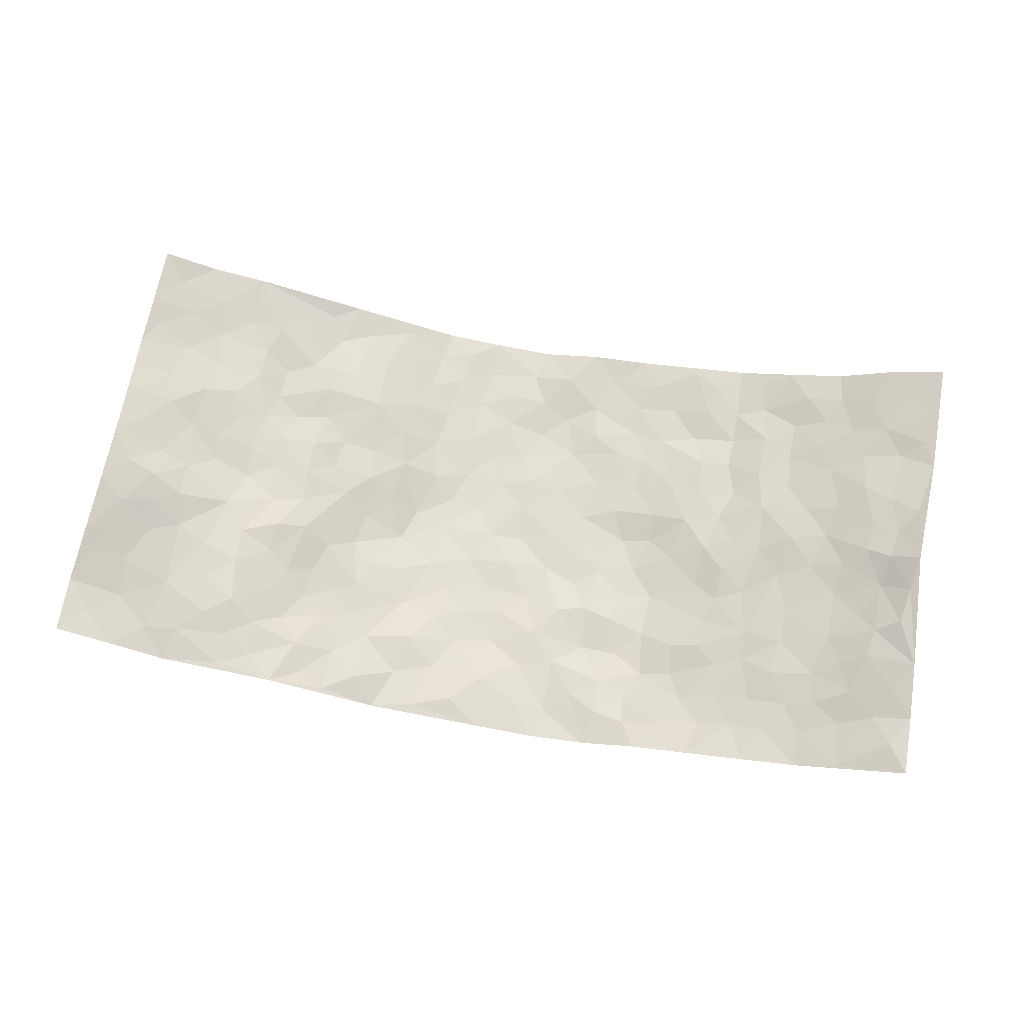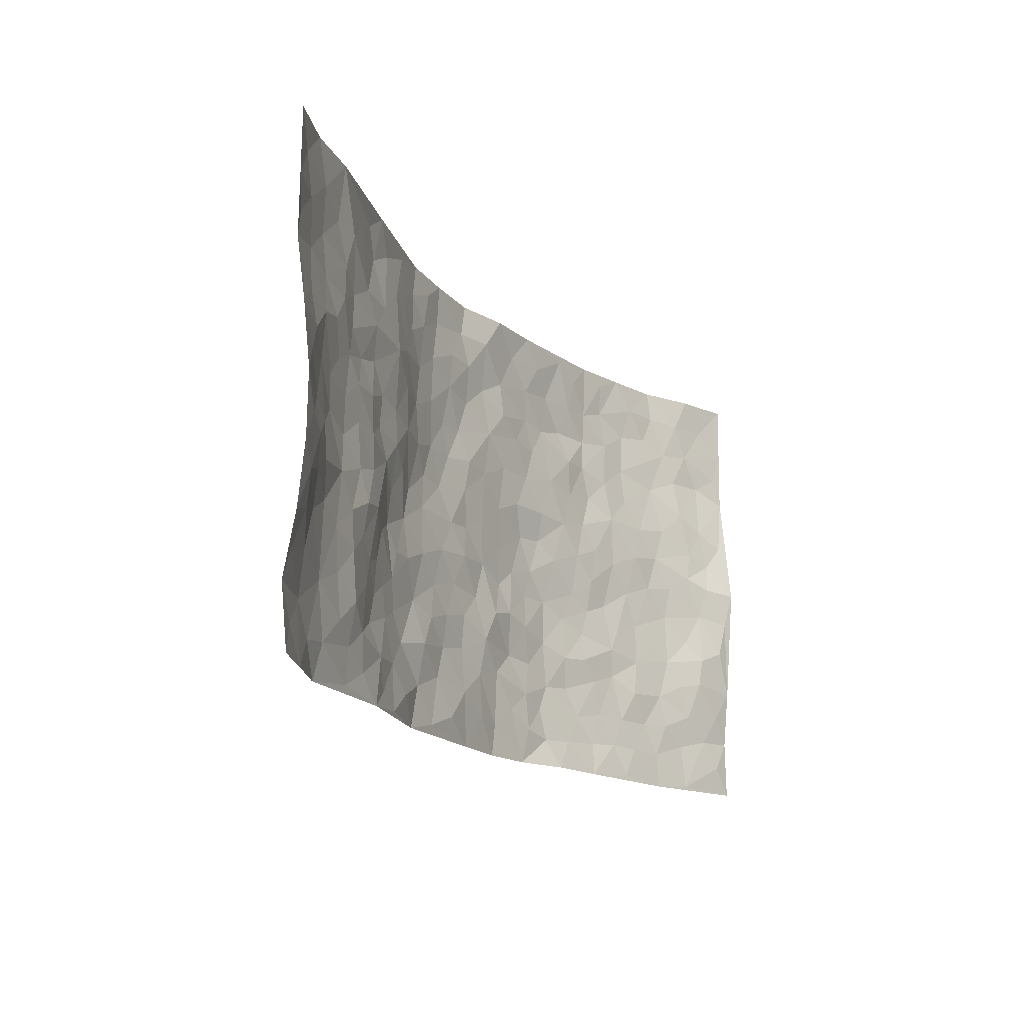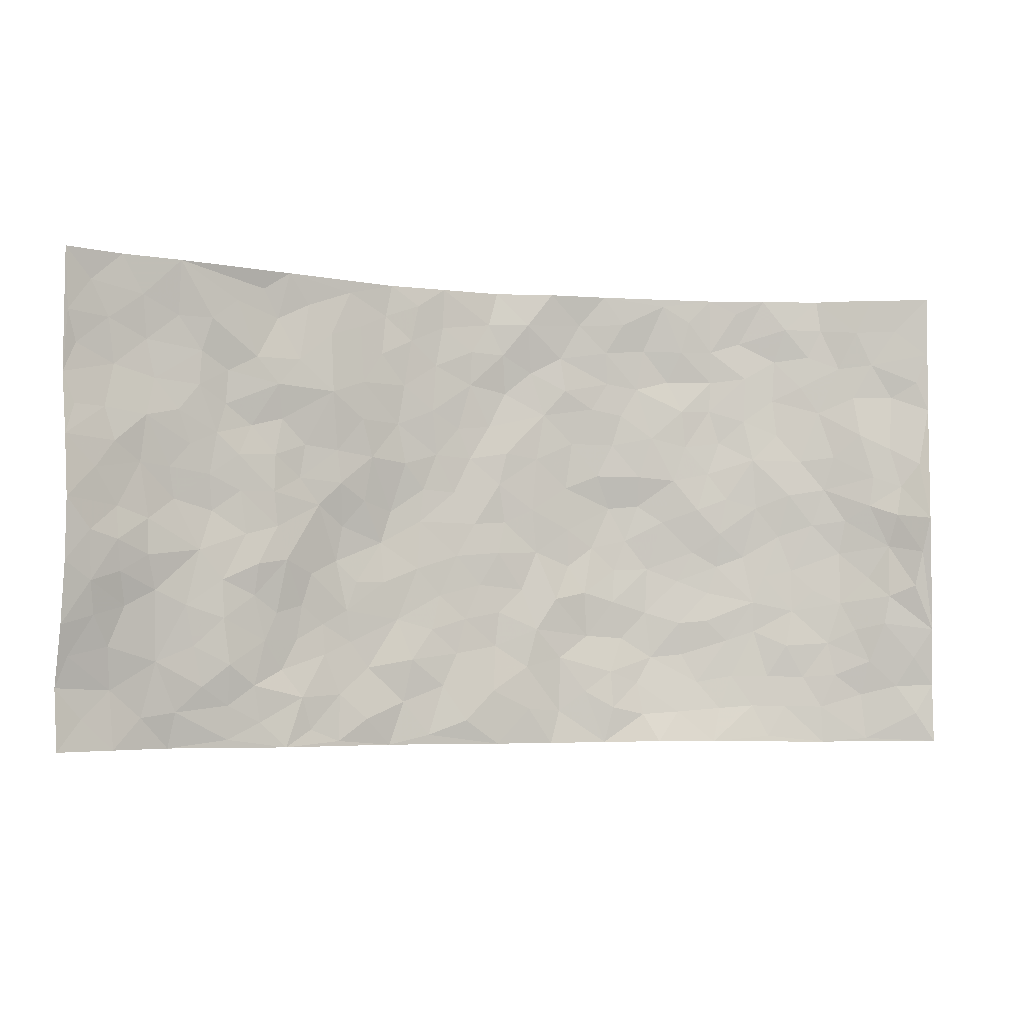
<metadata>
{"format":"obj","ext":"obj","renderer":"f3d","projection":"perspective","resolution":1024,"background":"white","views":[{"elev":67.0,"azim":10.2,"up":"+Z"},{"elev":-16.2,"azim":-62.2,"up":"+Y"},{"elev":-4.6,"azim":-18.1,"up":"+Y"}]}
</metadata>
<code>
v -0.9582 0.002979 0.1252
v -0.9583 0.9988 0.124
v 0.9558 0.00474 0.1353
v 0.9523 0.9982 0.1432
v -0.7811 0.3932 0.07688
v -0.9498 0.501 0.1477
v -0.8387 0.3583 0.09883
v -4.204e-05 0.002648 -0.07027
v -0.956 0.2507 0.1358
v -0.8988 0.338 0.1244
v -0.7306 0.004646 0.02648
v -0.9635 0.1272 0.1155
v -0.7002 0.2939 0.04881
v -0.8445 0.00392 0.07678
v -0.8272 0.2899 0.08205
v -0.4828 0.003197 0.006696
v -0.9402 0.1891 0.1173
v -0.2949 0.1677 -0.05613
v -0.7648 0.3231 0.06352
v -0.8532 0.1221 0.07384
v -0.9102 0.06544 0.09709
v -0.7885 0.0667 0.05129
v -0.6643 0.1283 0.03827
v -0.7174 0.07707 0.03692
v -0.8601 0.2085 0.08895
v -0.8906 0.2705 0.1113
v -0.7606 0.1791 0.05426
v -0.6831 0.2109 0.04256
v -0.8463 0.4883 0.09602
v -0.9512 0.3757 0.1468
v -0.7209 0.9975 0.06249
v -0.5303 0.2235 0.008471
v 0.2618 0.159 -0.06384
v -0.9595 0.7488 0.1219
v -0.3682 0.3938 -0.0482
v -0.7714 0.7533 0.05858
v -0.789 0.8316 0.0605
v -0.5732 0.4429 0.01734
v -0.5913 0.6066 0.02124
v -0.4826 0.9974 -0.001785
v -0.9356 0.6868 0.1201
v -0.6527 0.5632 0.03036
v -0.3835 0.7524 -0.0155
v -0.5043 0.281 -0.001382
v -0.4579 0.2261 -0.01948
v -0.4918 0.163 -0.007347
v -0.4434 0.6366 -0.0177
v -0.3622 0.5593 -0.03079
v 0.167 0.4737 -0.0796
v -0.335 0.2219 -0.05103
v -0.2102 0.6101 -0.07129
v -0.3708 0.6287 -0.02973
v -0.3005 0.05938 -0.03866
v -0.6196 0.7111 0.0211
v -0.3941 0.1953 -0.03284
v -0.8531 0.6182 0.09661
v -0.03745 0.3484 -0.08133
v 0.05861 0.3395 -0.08141
v 0.3002 0.4516 -0.07232
v -0.09558 0.5508 -0.08775
v -0.1664 0.5557 -0.08439
v 0.0925 0.6296 -0.07743
v -0.6231 0.3471 0.03303
v -0.7378 0.5743 0.05176
v -0.9339 0.8097 0.1096
v -0.5525 0.1306 0.01637
v -0.3649 0.0138 -0.02616
v -0.7814 0.4666 0.07144
v -0.6075 0.1733 0.03559
v -0.608 0.02038 0.01757
v -0.2467 0.003646 -0.05828
v -0.6084 0.09008 0.02251
v -0.5397 0.05484 0.01162
v -0.4275 0.03872 -0.0135
v -0.4464 0.1057 -0.007906
v -0.8743 0.6858 0.09649
v -0.9516 0.8738 0.1195
v -0.7273 0.5095 0.04514
v 0.001422 0.9964 -0.08126
v -0.7885 0.6759 0.07246
v -0.5544 0.3161 0.01491
v -0.5048 0.4616 0.004243
v 0.006538 0.5708 -0.08017
v -0.0492 0.4826 -0.08215
v 0.004081 0.4196 -0.07801
v -0.1244 0.129 -0.06904
v -0.5627 0.6705 0.006272
v -0.8926 0.5626 0.1155
v -0.7207 0.6919 0.05166
v -0.4468 0.2981 -0.02138
v -0.6209 0.2684 0.03682
v -0.4953 0.6887 -0.006494
v -0.1743 0.4848 -0.08235
v -0.2643 0.4359 -0.07261
v -0.6381 0.6499 0.02876
v -0.009857 0.1178 -0.06794
v -0.4111 0.5106 -0.02493
v -0.344 0.289 -0.04841
v -0.2424 0.5038 -0.07582
v -0.1811 0.3818 -0.07516
v -0.9539 0.6249 0.1362
v -0.695 0.6235 0.04234
v -0.7995 0.5798 0.07225
v -0.361 0.1115 -0.03346
v -0.5132 0.5337 0.006712
v -0.6727 0.4073 0.0396
v -0.13 0.3245 -0.07797
v -0.1492 0.25 -0.07035
v -0.5106 0.6122 0.002032
v 0.1093 0.7283 -0.07601
v -0.002543 0.2151 -0.0804
v -0.07225 0.2736 -0.07807
v 0.005728 0.2888 -0.07944
v -0.4265 0.3648 -0.02337
v -0.1965 0.1851 -0.05815
v -0.6463 0.4886 0.02406
v -0.5469 0.3819 0.02083
v -0.4842 0.3921 0.003173
v -0.306 0.5237 -0.05137
v -0.2596 0.3504 -0.06335
v -0.355 0.4675 -0.04812
v -0.2274 0.271 -0.06955
v -0.09075 0.4114 -0.08046
v -0.5862 0.5321 0.01846
v -0.09181 0.1987 -0.0755
v -0.2144 0.09497 -0.06278
v -0.3987 0.259 -0.03598
v -0.9017 0.4381 0.1289
v -0.8455 0.4213 0.1062
v 0.09349 0.4225 -0.08289
v 0.2108 0.2384 -0.08028
v 0.08329 0.5164 -0.07926
v 0.02008 0.4876 -0.08393
v 0.1681 0.3927 -0.08232
v 0.7767 0.4974 0.07081
v 0.222 0.4341 -0.07895
v 0.2683 0.314 -0.0672
v 0.1614 0.5667 -0.07845
v 0.1217 0.9964 -0.05511
v -0.2901 0.6188 -0.04854
v 0.4236 0.8786 -0.03246
v 0.488 0.9973 -0.01918
v -0.2141 0.7798 -0.06879
v -0.05805 0.8626 -0.07819
v -0.3225 0.3492 -0.05256
v -0.4545 0.5662 -0.01627
v -0.07409 0.05385 -0.06145
v -0.159 0.02366 -0.06146
v 0.1247 0.00223 -0.07516
v 0.01393 0.8584 -0.07671
v -0.01582 0.6988 -0.08653
v 0.4234 0.1976 -0.04505
v 0.3438 0.2905 -0.06246
v 0.5866 0.5261 0.005932
v 0.5214 0.5463 -0.01034
v 0.4548 0.1361 -0.03114
v 0.5204 0.2287 -0.01427
v 0.4162 0.3618 -0.04846
v 0.02264 0.64 -0.07739
v -0.05918 0.6266 -0.08714
v -0.1465 0.7286 -0.07901
v -0.08633 0.6921 -0.08628
v -0.0597 0.7896 -0.08296
v -0.1368 0.6323 -0.08474
v 0.02182 0.7738 -0.08802
v 0.2444 0.9969 -0.04853
v -0.01838 0.925 -0.07881
v -0.2679 0.8447 -0.0559
v -0.199 0.8785 -0.06835
v -0.3121 0.7794 -0.04025
v -0.2448 0.9967 -0.06371
v -0.228 0.695 -0.06781
v -0.3134 0.699 -0.03829
v -0.1401 0.8284 -0.07924
v -0.1224 0.9974 -0.07618
v 0.2186 0.7446 -0.06376
v 0.1747 0.6664 -0.07382
v 0.3271 0.5943 -0.05398
v 0.2638 0.5235 -0.07864
v 0.2672 0.665 -0.06435
v 0.4235 0.7436 -0.03112
v 0.3556 0.6822 -0.04477
v 0.2869 0.7322 -0.05901
v 0.06798 0.9267 -0.06266
v 0.07986 0.8219 -0.07967
v 0.1458 0.8565 -0.06789
v 0.2506 0.872 -0.05713
v 0.3227 0.7923 -0.05399
v 0.2332 0.5949 -0.07005
v -0.8679 0.8673 0.08629
v -0.6728 0.817 0.03888
v -0.8559 0.7745 0.08121
v -0.8422 0.9982 0.08377
v -0.9055 0.9399 0.09999
v -0.7977 0.9211 0.07031
v -0.7228 0.8856 0.05024
v -0.5972 0.929 0.02329
v -0.6517 0.8859 0.04193
v -0.6774 0.7463 0.04053
v -0.553 0.8144 0.01278
v -0.6147 0.7818 0.02047
v -0.5065 0.9005 -0.005819
v -0.3868 0.8766 -0.02272
v -0.5393 0.96 0.004818
v -0.4586 0.8153 -0.004804
v -0.4383 0.9351 -0.01695
v -0.3431 0.9713 -0.03931
v -0.5048 0.7603 0.005187
v -0.3181 0.8997 -0.04314
v -0.2585 0.9288 -0.06165
v 0.1564 0.7836 -0.06475
v 0.2555 0.803 -0.06155
v 0.1883 0.9321 -0.06084
v 0.3942 0.8109 -0.04682
v 0.3377 0.8798 -0.04975
v 0.3803 0.9812 -0.03246
v 0.2882 0.936 -0.0455
v 0.4403 0.9467 -0.02536
v 0.3813 0.4933 -0.05085
v 0.3282 0.5293 -0.06624
v 0.4821 0.603 -0.02378
v 0.4315 0.6636 -0.0327
v 0.4048 0.5872 -0.03705
v 0.3558 0.1912 -0.06079
v 0.4816 0.3351 -0.0296
v 0.4574 0.5217 -0.02611
v 0.3499 0.3883 -0.0653
v -0.1243 0.9132 -0.07981
v -0.1832 0.9563 -0.06746
v 0.3222 0.1343 -0.06002
v 0.6023 0.01661 0.02522
v 0.2028 0.3338 -0.07203
v 0.2738 0.3852 -0.07313
v 0.5797 0.2488 0.001938
v 0.7255 0.9974 0.04353
v 0.9503 0.2532 0.1467
v 0.4922 0.8112 -0.02761
v 0.7085 0.4876 0.04267
v 0.488 0.7459 -0.0264
v 0.9365 0.5012 0.171
v 0.6617 0.295 0.02923
v 0.5066 0.4676 -0.01529
v 0.7648 0.3122 0.06589
v 0.5594 0.4158 -0.008842
v 0.482 0.004447 -0.001241
v 0.09093 0.2524 -0.07182
v 0.5014 0.07805 -0.01279
v 0.1358 0.3193 -0.07166
v 0.4167 0.2677 -0.0408
v 0.8489 0.2665 0.1145
v 0.6356 0.4619 0.01765
v 0.5719 0.08364 0.007399
v 0.4497 0.4262 -0.03868
v 0.6024 0.3724 0.009966
v 0.2894 0.2335 -0.07172
v 0.4764 0.2726 -0.02312
v 0.2651 0.08018 -0.05762
v 0.3624 0.0052 -0.02664
v 0.2466 0.003905 -0.06505
v 0.2025 0.1158 -0.06826
v 0.06887 0.1696 -0.07463
v 0.1463 0.1903 -0.07541
v 0.6061 0.1489 0.01464
v 0.7653 0.4237 0.06087
v 0.7364 0.2227 0.05645
v 0.6422 0.08233 0.02862
v 0.6626 0.3853 0.02655
v 0.7083 0.3403 0.0448
v 0.8597 0.3276 0.1188
v 0.7339 0.5675 0.05284
v 0.6829 0.1472 0.03752
v 0.7499 0.1516 0.064
v 0.8223 0.3684 0.09125
v 0.9098 0.3507 0.1456
v 0.8628 0.4395 0.1126
v 0.5775 0.3139 0.004111
v 0.8054 0.108 0.07956
v 0.3325 0.06493 -0.04921
v 0.409 0.07043 -0.03164
v 0.07241 0.07791 -0.07129
v 0.1445 0.07271 -0.07864
v 0.9522 0.7478 0.1412
v 0.7203 0.08095 0.0522
v 0.6461 0.2171 0.03112
v 0.9243 0.4261 0.1561
v 0.8764 0.5095 0.1303
v 0.7913 0.2519 0.08243
v 0.5296 0.1494 -0.009853
v 0.7219 0.003275 0.05473
v 0.5025 0.3944 -0.02476
v 0.917 0.0667 0.1265
v 0.9551 0.1294 0.1332
v 0.8207 0.182 0.0947
v 0.878 0.127 0.1098
v 0.8129 0.01147 0.08627
v 0.9125 0.1906 0.1294
v 0.6567 0.5553 0.03247
v 0.6835 0.6322 0.0353
v 0.5803 0.6354 0.006764
v 0.8067 0.691 0.09072
v 0.6283 0.7704 0.01057
v 0.9263 0.6243 0.1441
v 0.7539 0.6414 0.06428
v 0.833 0.5951 0.1027
v 0.725 0.7428 0.04681
v 0.8237 0.5307 0.09981
v 0.8892 0.5734 0.1267
v 0.8681 0.6589 0.1151
v 0.6355 0.6915 0.01605
v 0.5627 0.723 -0.00334
v 0.5094 0.6735 -0.02195
v 0.8363 0.8513 0.09437
v 0.705 0.8701 0.03853
v 0.7976 0.7758 0.07811
v 0.8791 0.7767 0.1053
v 0.7689 0.8435 0.06489
v 0.9496 0.873 0.1411
v 0.6872 0.8015 0.03423
v 0.9297 0.8099 0.1317
v 0.7329 0.9306 0.04851
v 0.8355 0.998 0.1014
v 0.607 0.9974 0.01127
v 0.804 0.9253 0.08566
v 0.886 0.9274 0.1149
v 0.6548 0.9333 0.02652
v 0.5561 0.9007 -0.011
v 0.4916 0.8804 -0.02353
v 0.5479 0.9687 -0.005466
v 0.5678 0.8211 -0.003652
v 0.6336 0.8598 0.01037
f 29 6 128
f 12 21 20
f 26 10 9
f 55 45 46
f 27 19 15
f 26 9 17
f 101 6 88
f 12 1 21
f 7 15 19
f 125 86 96
f 84 123 85
f 129 29 128
f 25 27 15
f 12 20 17
f 73 75 66
f 22 14 11
f 26 17 25
f 9 12 17
f 25 15 26
f 5 129 7
f 52 146 48
f 55 18 50
f 7 19 5
f 20 27 25
f 124 82 105
f 41 76 34
f 20 14 22
f 14 20 21
f 14 21 1
f 24 22 11
f 24 27 22
f 72 66 69
f 69 32 91
f 70 24 11
f 24 23 27
f 17 20 25
f 27 20 22
f 10 15 7
f 10 26 15
f 23 28 27
f 27 13 19
f 28 23 69
f 13 27 28
f 119 121 94
f 10 7 129
f 6 30 128
f 9 10 30
f 36 192 80
f 80 102 89
f 118 81 44
f 64 103 78
f 115 126 86
f 45 32 46
f 91 63 13
f 129 68 29
f 95 87 54
f 95 54 199
f 202 40 204
f 82 97 105
f 29 88 6
f 18 55 104
f 148 126 71
f 38 82 124
f 50 18 122
f 117 82 38
f 5 19 106
f 82 117 118
f 80 64 102
f 127 45 55
f 194 77 190
f 98 35 114
f 39 124 105
f 127 50 98
f 106 19 13
f 66 75 46
f 39 95 42
f 63 117 38
f 95 89 102
f 101 56 76
f 51 140 99
f 18 53 126
f 62 83 132
f 45 127 90
f 112 113 57
f 103 29 68
f 130 85 58
f 109 39 105
f 35 94 121
f 113 246 58
f 151 165 163
f 120 100 94
f 114 127 98
f 192 190 65
f 95 39 87
f 36 191 37
f 67 104 74
f 56 101 88
f 13 63 106
f 192 34 76
f 268 241 243
f 108 115 125
f 93 84 60
f 133 84 85
f 156 288 157
f 101 76 41
f 80 103 64
f 105 97 146
f 99 61 51
f 92 109 47
f 125 96 111
f 158 227 153
f 75 104 55
f 69 66 32
f 81 91 32
f 106 78 68
f 42 64 78
f 77 34 65
f 24 70 72
f 75 73 16
f 16 71 67
f 2 34 77
f 13 28 91
f 103 56 88
f 56 80 76
f 72 69 23
f 11 16 70
f 16 73 70
f 16 67 74
f 115 18 126
f 24 72 23
f 73 72 70
f 16 74 75
f 72 73 66
f 32 45 44
f 84 83 60
f 66 46 32
f 78 106 116
f 117 63 81
f 67 53 104
f 103 68 78
f 69 91 28
f 36 80 89
f 106 38 116
f 106 68 5
f 81 118 117
f 62 132 138
f 32 44 81
f 53 67 71
f 57 58 85
f 123 100 107
f 93 60 61
f 33 230 224
f 8 96 147
f 132 133 130
f 140 48 119
f 93 100 123
f 122 98 50
f 164 60 160
f 53 71 126
f 125 112 108
f 193 194 195
f 75 55 46
f 63 91 81
f 56 103 80
f 196 198 31
f 18 104 53
f 121 48 97
f 38 106 63
f 118 97 82
f 97 35 121
f 51 172 140
f 130 134 49
f 87 39 109
f 288 252 263
f 97 114 35
f 47 43 92
f 57 113 58
f 248 130 58
f 34 101 41
f 114 90 127
f 116 124 42
f 145 94 35
f 118 114 97
f 167 79 175
f 98 145 35
f 85 123 57
f 43 47 52
f 199 36 89
f 42 78 116
f 159 83 62
f 88 29 103
f 74 104 75
f 118 44 90
f 173 140 172
f 42 95 102
f 190 192 37
f 65 190 77
f 89 95 199
f 125 111 112
f 92 87 109
f 18 115 122
f 177 180 176
f 112 57 107
f 109 105 146
f 93 94 100
f 285 286 275
f 96 86 147
f 137 232 131
f 57 123 107
f 87 92 208
f 49 134 136
f 132 130 49
f 161 164 162
f 50 127 55
f 122 108 107
f 122 107 100
f 48 140 52
f 118 90 114
f 99 119 94
f 123 84 93
f 36 37 192
f 48 121 119
f 120 122 100
f 39 42 124
f 38 124 116
f 248 58 246
f 44 45 90
f 98 122 120
f 146 52 47
f 94 93 99
f 168 209 170
f 212 183 188
f 202 197 200
f 42 102 64
f 107 108 112
f 99 93 61
f 8 280 96
f 112 111 113
f 125 115 86
f 115 108 122
f 128 30 10
f 5 68 129
f 10 129 128
f 132 49 138
f 83 84 133
f 130 133 85
f 83 133 132
f 248 134 130
f 156 152 224
f 151 110 165
f 212 186 211
f 153 224 249
f 254 251 244
f 246 261 262
f 225 158 249
f 49 136 179
f 185 184 150
f 214 188 181
f 181 188 182
f 161 163 174
f 143 170 172
f 110 211 185
f 184 79 167
f 174 228 169
f 62 110 159
f 163 150 144
f 210 169 229
f 170 143 168
f 176 211 110
f 98 120 145
f 94 145 120
f 48 146 97
f 109 146 47
f 148 86 126
f 147 86 148
f 71 8 148
f 8 147 148
f 244 276 254
f 232 136 134
f 174 143 161
f 60 83 160
f 163 162 151
f 159 160 83
f 261 281 262
f 259 281 149
f 219 220 59
f 246 113 111
f 33 255 131
f 157 256 152
f 137 255 153
f 230 278 279
f 262 260 33
f 154 155 242
f 131 255 137
f 248 131 232
f 281 280 149
f 259 258 278
f 220 179 59
f 159 151 160
f 162 160 151
f 164 61 60
f 228 174 144
f 144 174 163
f 159 110 151
f 161 172 164
f 186 184 185
f 161 162 163
f 61 164 51
f 160 162 164
f 187 217 213
f 150 163 165
f 205 202 200
f 79 184 139
f 170 43 173
f 174 169 143
f 161 143 172
f 167 144 150
f 176 180 183
f 172 170 173
f 223 226 221
f 185 150 165
f 99 140 119
f 207 206 203
f 172 51 164
f 43 52 173
f 173 52 140
f 167 175 228
f 228 229 169
f 210 168 169
f 177 110 62
f 189 138 179
f 62 138 177
f 136 232 233
f 181 182 222
f 150 184 167
f 178 180 189
f 49 179 138
f 177 138 189
f 180 178 182
f 178 179 220
f 307 308 304
f 222 223 221
f 215 187 188
f 176 183 212
f 187 213 186
f 214 215 188
f 185 211 186
f 237 181 239
f 182 188 183
f 110 185 165
f 216 215 141
f 211 176 212
f 182 183 180
f 176 110 177
f 213 184 186
f 178 189 179
f 177 189 180
f 195 190 37
f 197 198 200
f 195 194 190
f 34 192 65
f 80 192 76
f 37 196 195
f 194 2 77
f 193 2 194
f 196 37 191
f 31 193 195
f 198 196 191
f 31 195 196
f 199 201 191
f 197 204 31
f 198 191 201
f 31 198 197
f 201 199 54
f 36 199 191
f 54 208 201
f 208 43 205
f 208 54 87
f 198 201 200
f 206 205 203
f 43 170 203
f 210 207 209
f 40 202 206
f 31 204 40
f 197 202 204
f 208 205 200
f 43 203 205
f 205 206 202
f 203 209 207
f 171 40 207
f 40 206 207
f 208 200 201
f 43 208 92
f 170 209 203
f 168 143 169
f 207 210 171
f 168 210 209
f 188 187 212
f 212 187 186
f 166 139 213
f 184 213 139
f 237 214 181
f 215 214 141
f 216 141 218
f 213 217 166
f 142 166 216
f 217 216 166
f 187 215 217
f 216 217 215
f 237 141 214
f 142 216 218
f 223 222 182
f 179 136 59
f 223 220 219
f 267 238 251
f 237 327 141
f 223 182 178
f 158 290 253
f 220 223 178
f 59 233 227
f 233 59 136
f 248 246 131
f 153 249 158
f 251 254 267
f 223 219 226
f 111 261 246
f 297 251 238
f 276 256 157
f 167 228 144
f 229 228 175
f 175 171 229
f 229 171 210
f 260 257 33
f 265 271 272
f 266 289 283
f 269 243 250
f 249 224 152
f 266 283 271
f 227 233 137
f 253 227 158
f 325 313 320
f 135 264 275
f 310 329 239
f 270 298 297
f 249 256 225
f 275 273 269
f 311 222 221
f 155 154 299
f 234 276 157
f 310 311 299
f 222 239 181
f 221 226 155
f 266 263 252
f 242 290 244
f 264 273 275
f 273 264 243
f 242 244 154
f 276 290 225
f 288 234 157
f 240 282 302
f 275 286 306
f 225 290 158
f 234 263 284
f 241 254 276
f 233 232 137
f 137 153 227
f 264 135 238
f 244 251 154
f 260 259 257
f 227 253 219
f 33 224 255
f 154 297 299
f 240 302 307
f 297 154 251
f 264 268 243
f 253 226 219
f 271 284 263
f 277 294 293
f 290 242 253
f 241 234 284
f 59 227 219
f 242 155 226
f 252 245 231
f 157 152 156
f 257 230 33
f 152 256 249
f 278 230 257
f 262 33 131
f 224 153 255
f 259 278 257
f 134 248 232
f 230 279 224
f 96 261 111
f 261 96 280
f 280 281 261
f 246 262 131
f 252 247 245
f 268 267 241
f 283 277 272
f 288 247 252
f 275 274 285
f 295 291 294
f 267 268 264
f 263 234 288
f 309 310 299
f 290 276 244
f 283 272 271
f 267 254 241
f 265 243 241
f 236 240 285
f 297 238 270
f 303 305 298
f 241 276 234
f 221 155 299
f 272 277 293
f 250 243 287
f 286 285 240
f 284 271 265
f 271 263 266
f 295 3 291
f 225 256 276
f 241 284 265
f 289 266 231
f 3 292 291
f 321 235 323
f 293 294 296
f 279 278 258
f 245 279 258
f 279 156 224
f 260 281 259
f 280 8 149
f 262 281 260
f 231 266 252
f 267 264 238
f 306 304 270
f 283 289 295
f 243 269 273
f 236 269 250
f 294 292 296
f 274 236 285
f 269 274 275
f 250 287 293
f 245 289 231
f 236 274 269
f 156 279 247
f 242 226 253
f 247 279 245
f 243 265 287
f 288 156 247
f 265 272 293
f 296 292 236
f 293 287 265
f 295 294 277
f 277 283 295
f 236 250 296
f 289 3 295
f 292 294 291
f 293 296 250
f 300 304 308
f 325 320 235
f 329 330 326
f 270 304 303
f 270 303 298
f 309 305 301
f 135 306 270
f 299 297 298
f 298 309 299
f 238 135 270
f 300 314 305
f 303 300 305
f 304 306 307
f 300 303 304
f 282 319 315
f 322 325 235
f 275 306 135
f 307 306 286
f 240 307 286
f 308 307 302
f 302 282 308
f 308 282 315
f 305 309 298
f 310 309 301
f 310 301 329
f 310 239 311
f 222 311 239
f 299 311 221
f 319 312 315
f 312 323 316
f 301 305 318
f 305 314 316
f 300 308 315
f 316 314 312
f 312 314 315
f 315 314 300
f 323 312 324
f 316 313 318
f 282 4 317
f 330 313 325
f 4 321 324
f 235 320 323
f 282 317 319
f 312 319 317
f 326 325 322
f 316 320 313
f 316 318 305
f 142 218 327
f 327 218 141
f 316 323 320
f 324 312 317
f 4 324 317
f 321 323 324
f 318 313 330
f 328 326 322
f 326 327 329
f 329 327 237
f 326 328 327
f 322 142 328
f 327 328 142
f 329 237 239
f 301 318 330
f 326 330 325
f 330 329 301

</code>
